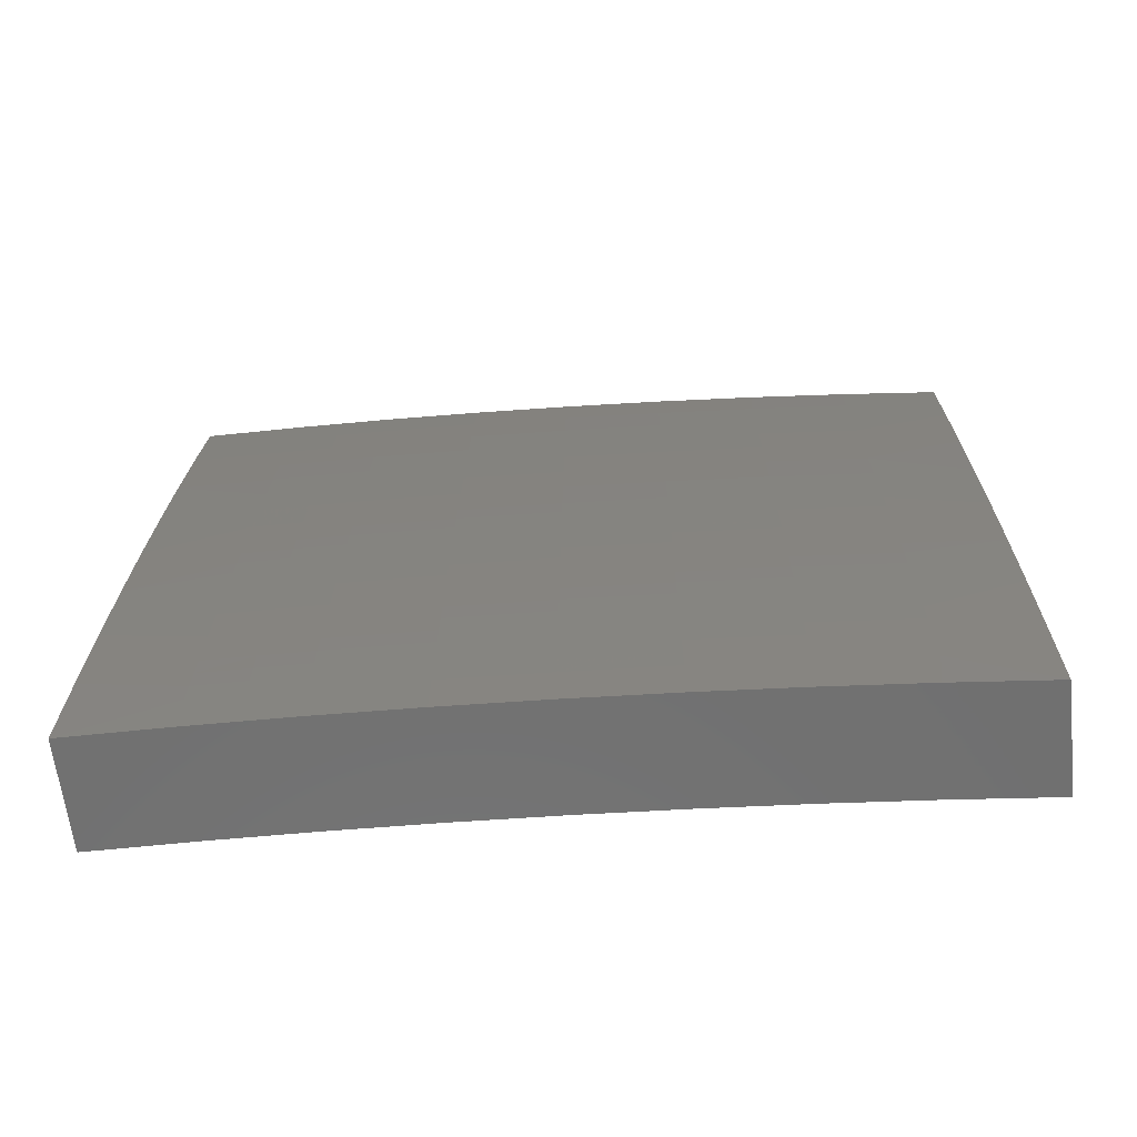
<metadata>
{"format":"stl","ext":"stl","renderer":"f3d","projection":"perspective","resolution":1024,"background":"white","views":[{"elev":-62.5,"azim":96.5,"up":"+Z"}]}
</metadata>
<code>
# stl→obj: 443 verts, 882 faces
v 11.25 0 1.126
v 11.26 0 1
v 11.25 0.1251 1.062
v 11.26 0.1252 1
v 11.25 0.187 1.062
v 11.26 0.2504 1
v 11.25 0.2502 1.062
v 11.25 0.3753 1.062
v 11.24 0.3752 1.093
v 11.24 0.5013 1.093
v 11.24 0.5012 1.124
v 11.23 0.6278 1.124
v 11.23 0.6276 1.155
v 11.22 0.7547 1.155
v 11.21 0.7545 1.186
v 11.21 0.8819 1.186
v 11.2 0.8817 1.217
v 11.19 1 1.251
v 11.2 0.8814 1.248
v 11.2 0.8812 1.279
v 11.21 0.754 1.248
v 11.21 0.7538 1.279
v 11.22 0.6271 1.248
v 11.21 0.6269 1.279
v 11.22 0.5006 1.248
v 11.22 0.5005 1.279
v 11.23 0.3747 1.248
v 11.23 0.3746 1.279
v 11.23 0.2497 1.248
v 11.23 0.2496 1.279
v 11.23 0.1867 1.248
v 11.23 0.1867 1.279
v 11.23 0.1248 1.248
v 11.23 0.1247 1.279
v 11.23 0 1.251
v 11.23 0.1247 1.31
v 11.22 0 1.376
v 11.22 0.1246 1.342
v 11.22 0.1246 1.373
v 11.22 0.1865 1.373
v 11.22 0.1864 1.404
v 11.21 0.2492 1.404
v 11.21 0.2491 1.435
v 11.21 0.374 1.435
v 11.2 0.3739 1.466
v 11.2 0.4995 1.466
v 11.19 0.4994 1.498
v 11.19 0.6255 1.498
v 11.18 0.6253 1.529
v 11.18 0.7518 1.529
v 11.17 0.7516 1.56
v 11.16 0.8785 1.56
v 11.15 0.8779 1.623
v 11.14 1 1.626
v 11.15 0.8772 1.686
v 11.12 1 1.751
v 11.14 0.8765 1.748
v 11.13 0.8757 1.811
v 11.15 0.7498 1.748
v 11.14 0.7492 1.811
v 11.15 0.6236 1.748
v 11.14 0.6231 1.811
v 11.16 0.4978 1.748
v 11.15 0.4974 1.811
v 11.17 0.3726 1.748
v 11.16 0.3723 1.811
v 11.17 0.248 1.748
v 11.16 0.2478 1.811
v 11.17 0.1857 1.748
v 11.16 0.1855 1.811
v 11.17 0.1238 1.748
v 11.16 0.1237 1.811
v 11.17 0 1.751
v 11.15 0 1.876
v 11.15 0.1235 1.874
v 11.14 0.1234 1.937
v 11.14 0.1852 1.937
v 11.13 0.1252 2
v 11.13 0.2504 2
v 11.14 0.2472 1.937
v 11.14 0.3716 1.937
v 11.15 0.2475 1.874
v 11.15 0.3719 1.874
v 11.25 0.3755 1
v 11.25 0.5005 1
v 11.24 0.5014 1.062
v 11.24 0.6255 1
v 11.23 0.6281 1.062
v 11.23 0.7505 1
v 11.23 0.7552 1.062
v 11.22 0.8753 1
v 11.22 0.8828 1.062
v 11.21 1 1
v 11.2 1 1.126
v 11.21 0.8822 1.155
v 11.21 0.8824 1.124
v 11.22 0.7549 1.124
v 11.22 0.7551 1.093
v 11.23 0.628 1.093
v 11.19 0.8809 1.31
v 11.17 1 1.376
v 11.19 0.8806 1.342
v 11.19 0.8803 1.373
v 11.2 0.7534 1.342
v 11.19 0.7531 1.373
v 11.21 0.6265 1.342
v 11.2 0.6263 1.373
v 11.21 0.5002 1.342
v 11.21 0.5 1.373
v 11.22 0.3744 1.342
v 11.21 0.3742 1.373
v 11.22 0.2494 1.342
v 11.22 0.2493 1.373
v 11.22 0.1866 1.342
v 11.16 1 1.501
v 11.18 0.8798 1.435
v 11.18 0.8801 1.404
v 11.17 0.8789 1.529
v 11.17 0.8792 1.498
v 11.18 0.7521 1.498
v 11.18 0.7524 1.466
v 11.19 0.6257 1.466
v 11.2 0.6259 1.435
v 11.2 0.4997 1.435
v 11.21 0.4999 1.404
v 11.21 0.3741 1.404
v 11.11 1 1.876
v 11.12 0.875 1.874
v 11.13 0.7485 1.874
v 11.13 0.6225 1.874
v 11.14 0.497 1.874
v 11.11 0.8742 1.937
v 11.09 1 2
v 11.1 0.8753 2
v 11.11 0.7505 2
v 11.12 0.7478 1.937
v 11.11 0.6256 2
v 11.12 0.622 1.937
v 11.12 0.5006 2
v 11.13 0.4965 1.937
v 11.13 0.3755 2
v 11.13 0 2
v 11.18 0.1239 1.686
v 11.19 0 1.626
v 11.19 0.1241 1.623
v 11.2 0.1242 1.56
v 11.19 0.186 1.623
v 11.2 0.1861 1.56
v 11.19 0.2485 1.623
v 11.2 0.2487 1.56
v 11.18 0.3732 1.623
v 11.19 0.3735 1.56
v 11.18 0.4986 1.623
v 11.19 0.499 1.56
v 11.17 0.6246 1.623
v 11.18 0.6251 1.56
v 11.16 0.751 1.623
v 11.21 0 1.501
v 11.2 0.1243 1.529
v 11.2 0.1862 1.529
v 11.2 0.2488 1.529
v 11.2 0.3736 1.529
v 11.19 0.4992 1.529
v 11.21 0.1244 1.435
v 11.21 0.1244 1.466
v 11.21 0.1243 1.498
v 11.2 0.1862 1.498
v 11.24 0.1249 1.186
v 11.24 0.1248 1.217
v 11.25 0.125 1.093
v 11.25 0.125 1.124
v 11.24 0.1249 1.155
v 11.24 0.1869 1.155
v 11.24 0.1868 1.186
v 11.24 0.2499 1.186
v 11.24 0.2498 1.217
v 11.23 0.3748 1.217
v 11.25 0.187 1.093
v 11.25 0.2501 1.093
v 11.25 0.1869 1.124
v 11.24 0.25 1.124
v 11.24 0.3751 1.124
v 11.24 0.1868 1.217
v 11.23 0.1866 1.31
v 11.23 0.2495 1.31
v 11.22 0.3745 1.31
v 11.22 0.5003 1.31
v 11.21 0.6267 1.31
v 11.2 0.7536 1.31
v 11.22 0.1245 1.404
v 11.21 0.1864 1.435
v 11.21 0.1863 1.466
v 11.21 0.249 1.466
v 11.18 0.1858 1.686
v 11.18 0.2482 1.686
v 11.17 0.3729 1.686
v 11.17 0.4982 1.686
v 11.16 0.6241 1.686
v 11.15 0.7504 1.686
v 11.15 0.1854 1.874
v 11.24 0.25 1.155
v 11.23 0.3749 1.186
v 11.23 0.5008 1.217
v 11.2 0.2489 1.498
v 11.24 0.375 1.155
v 11.23 0.5011 1.155
v 11.23 0.5009 1.186
v 11.22 0.6273 1.217
v 11.2 0.3737 1.498
v 11.22 0.6275 1.186
v 11.2 0.6261 1.404
v 11.19 0.7529 1.404
v 11.21 0.7543 1.217
v 11.19 0.7526 1.435
v 11.17 0.8795 1.466
v 11.21 0.8826 1.093
v 11.07 1 1.084
v 11.08 1 1
v 11.08 0.8789 1.06
v 11.09 0.8753 1
v 11.09 0.7519 1.06
v 11.1 0.7505 1
v 11.1 0.6253 1.06
v 11.1 0.6256 1
v 11.11 0.5006 1
v 11.11 0.4992 1.06
v 11.12 0.3755 1
v 11.11 0.3736 1.06
v 11.11 0.311 1.06
v 11.11 0.3108 1.121
v 11.11 0.2484 1.121
v 11.11 0.2483 1.151
v 11.11 0.1239 1.151
v 11.11 0.1238 1.181
v 11.11 0 1.122
v 11.1 0 1.244
v 11.12 0.2504 1
v 11.11 0.2485 1.06
v 11.11 0.1239 1.121
v 11.12 0.1252 1
v 11.12 0.124 1.06
v 11.12 0 1
v 11.09 0 1.366
v 11.09 0.1237 1.302
v 11.1 0.1237 1.272
v 11.1 0.1238 1.241
v 11.1 0.2481 1.241
v 11.1 0.2482 1.211
v 11.1 0.3106 1.211
v 11.1 0.3107 1.181
v 11.1 0.3732 1.181
v 11.1 0.3733 1.151
v 11.1 0.4988 1.151
v 11.1 0.4989 1.121
v 11.09 0.6249 1.121
v 11.07 0 1.487
v 11.08 0.1235 1.423
v 11.08 0.1236 1.393
v 11.09 0.1236 1.363
v 11.08 0.2478 1.363
v 11.09 0.2479 1.332
v 11.09 0.3102 1.332
v 11.09 0.3103 1.302
v 11.09 0.3728 1.302
v 11.09 0.3729 1.272
v 11.09 0.4983 1.272
v 11.09 0.4984 1.241
v 11.08 0.6243 1.241
v 11.08 0.6244 1.211
v 11.08 0.7509 1.211
v 11.08 0.7511 1.181
v 11.07 0.878 1.181
v 11.07 0.8782 1.151
v 11.06 1 1.167
v 11.08 0.8785 1.121
v 11.06 0 1.609
v 11.06 0.1234 1.545
v 11.07 0.1234 1.514
v 11.07 0.1235 1.484
v 11.07 0.2475 1.484
v 11.07 0.2476 1.454
v 11.07 0.3098 1.454
v 11.07 0.3099 1.423
v 11.07 0.3723 1.423
v 11.08 0.3724 1.393
v 11.07 0.4976 1.393
v 11.07 0.4978 1.363
v 11.07 0.6235 1.363
v 11.07 0.6237 1.332
v 11.06 0.75 1.332
v 11.07 0.7502 1.302
v 11.06 0.877 1.302
v 11.06 0.8772 1.272
v 11.05 1 1.25
v 11.06 0.8775 1.241
v 11.07 0.8777 1.211
v 11.07 0.7507 1.241
v 11.04 0 1.73
v 11.05 0.1232 1.667
v 11.06 0.1233 1.606
v 11.06 0.2473 1.545
v 11.07 0.2474 1.514
v 11.06 0.3096 1.514
v 11.07 0.3097 1.484
v 11.07 0.3721 1.484
v 11.07 0.3722 1.454
v 11.06 0.4973 1.454
v 11.07 0.4975 1.423
v 11.06 0.6231 1.423
v 11.06 0.6233 1.393
v 11.06 0.7495 1.393
v 11.06 0.7498 1.363
v 11.05 0.8764 1.363
v 11.05 0.8767 1.332
v 11.04 1 1.334
v 11.02 0 1.851
v 11.03 0.123 1.789
v 11.04 0.1231 1.728
v 11.04 0.2469 1.667
v 11.05 0.2471 1.606
v 11.05 0.3093 1.606
v 11.06 0.3095 1.545
v 11.06 0.3718 1.545
v 11.06 0.3719 1.514
v 11.06 0.497 1.514
v 11.06 0.4971 1.484
v 11.05 0.6227 1.484
v 11.06 0.6229 1.454
v 11.05 0.749 1.454
v 11.05 0.7493 1.423
v 11.04 0.8759 1.423
v 11.05 0.8762 1.393
v 11.03 1 1.417
v 11 0 1.972
v 11.01 0.1228 1.911
v 11.02 0.1229 1.85
v 11.03 0.2465 1.789
v 11.04 0.2467 1.728
v 11.03 0.3088 1.728
v 11.04 0.309 1.667
v 11.04 0.3712 1.667
v 11.05 0.3715 1.606
v 11.04 0.4964 1.606
v 11.05 0.4968 1.545
v 11.05 0.6223 1.545
v 11.05 0.6225 1.514
v 11.04 0.7485 1.514
v 11.05 0.7488 1.484
v 11.04 0.8753 1.484
v 11.04 0.8756 1.454
v 11.02 1 1.5
v 11 0.03317 1.972
v 11 0.06631 1.971
v 11 0.09943 1.97
v 11 0.1325 1.967
v 11 0.1655 1.965
v 11 0.1985 1.961
v 11.01 0.2461 1.911
v 11.02 0.2463 1.85
v 11.02 0.3083 1.85
v 11.02 0.3085 1.789
v 11.02 0.3706 1.789
v 11.03 0.3709 1.728
v 11.03 0.4956 1.728
v 11.04 0.496 1.667
v 11.03 0.6213 1.667
v 11.04 0.6218 1.606
v 11.03 0.7477 1.606
v 11.04 0.7482 1.545
v 11.03 0.8747 1.545
v 11.03 0.875 1.514
v 11 0.2315 1.957
v 11 0.2643 1.953
v 11 0.2971 1.947
v 11.01 0.308 1.911
v 11 0.3298 1.941
v 11 0.3624 1.935
v 11 0.37 1.911
v 11 0.3948 1.928
v 11 0.427 1.92
v 11 0.4591 1.912
v 11.01 0.3703 1.85
v 11 0.4911 1.903
v 11.01 0.4948 1.85
v 11.02 0.4952 1.789
v 11.01 0.6203 1.789
v 11.02 0.6208 1.728
v 11.01 0.7465 1.728
v 11.02 0.7471 1.667
v 11.01 0.8733 1.667
v 11.02 0.874 1.606
v 11 1 1.666
v 11.01 1 1.583
v 11 0.5228 1.894
v 11 0.5544 1.884
v 11 0.5858 1.873
v 11 0.617 1.862
v 11 0.6198 1.85
v 11 0.6788 1.838
v 11 0.7094 1.825
v 11 0.648 1.85
v 11 0.7397 1.811
v 11 0.7459 1.789
v 11 0.7997 1.783
v 11 0.8292 1.768
v 11 0.7698 1.797
v 11 0.8585 1.752
v 11 0.8727 1.728
v 11 0.916 1.719
v 11 0.9443 1.702
v 11 0.8874 1.736
v 11 0.9723 1.685
v 11.09 0.7515 1.121
v 11.08 0.7513 1.151
v 11.09 0.6248 1.151
v 11.07 0.7505 1.272
v 11.08 0.6241 1.272
v 11.09 0.6246 1.181
v 11.09 0.4985 1.211
v 11.09 0.373 1.241
v 11.09 0.3104 1.272
v 11.09 0.248 1.302
v 11.09 0.1237 1.332
v 11.08 0.6239 1.302
v 11.08 0.498 1.332
v 11.08 0.3726 1.363
v 11.08 0.31 1.393
v 11.08 0.2477 1.423
v 11.07 0.1235 1.454
v 11.09 0.4987 1.181
v 11.08 0.4981 1.302
v 11.11 0.3734 1.121
v 11.1 0.3108 1.151
v 11.1 0.2483 1.181
v 11.1 0.1238 1.211
v 11.1 0.3731 1.211
v 11.1 0.3105 1.241
v 11.09 0.248 1.272
v 11.08 0.3727 1.332
v 11.08 0.3101 1.363
v 11.08 0.2477 1.393
v 11 1 2
v 11 0 2
f 1 2 3
f 3 2 4
f 3 4 5
f 5 4 6
f 5 6 7
f 7 6 8
f 7 8 9
f 9 8 10
f 9 10 11
f 11 10 12
f 11 12 13
f 13 12 14
f 13 14 15
f 15 14 16
f 15 16 17
f 17 16 18
f 17 18 19
f 19 18 20
f 19 20 21
f 21 20 22
f 21 22 23
f 23 22 24
f 23 24 25
f 25 24 26
f 25 26 27
f 27 26 28
f 27 28 29
f 29 28 30
f 29 30 31
f 31 30 32
f 31 32 33
f 33 32 34
f 33 34 35
f 35 34 36
f 35 36 37
f 37 36 38
f 37 38 39
f 39 38 40
f 39 40 41
f 41 40 42
f 41 42 43
f 43 42 44
f 43 44 45
f 45 44 46
f 45 46 47
f 47 46 48
f 47 48 49
f 49 48 50
f 49 50 51
f 51 50 52
f 51 52 53
f 53 52 54
f 53 54 55
f 55 54 56
f 55 56 57
f 57 56 58
f 57 58 59
f 59 58 60
f 59 60 61
f 61 60 62
f 61 62 63
f 63 62 64
f 63 64 65
f 65 64 66
f 65 66 67
f 67 66 68
f 67 68 69
f 69 68 70
f 69 70 71
f 71 70 72
f 71 72 73
f 73 72 74
f 74 72 75
f 74 75 76
f 76 75 77
f 76 77 78
f 78 77 79
f 79 77 80
f 79 80 81
f 81 80 82
f 81 82 83
f 83 82 68
f 83 68 66
f 6 84 8
f 8 84 85
f 8 85 86
f 86 85 87
f 86 87 88
f 88 87 89
f 88 89 90
f 90 89 91
f 90 91 92
f 92 91 93
f 92 93 94
f 18 16 94
f 94 16 95
f 94 95 96
f 96 95 97
f 96 97 98
f 98 97 99
f 98 99 88
f 88 99 86
f 20 18 100
f 100 18 101
f 100 101 102
f 102 101 103
f 102 103 104
f 104 103 105
f 104 105 106
f 106 105 107
f 106 107 108
f 108 107 109
f 108 109 110
f 110 109 111
f 110 111 112
f 112 111 113
f 112 113 114
f 114 113 40
f 114 40 38
f 115 116 101
f 101 116 117
f 101 117 103
f 103 117 105
f 54 52 115
f 115 52 118
f 115 118 119
f 119 118 120
f 119 120 121
f 121 120 122
f 121 122 123
f 123 122 124
f 123 124 125
f 125 124 126
f 125 126 111
f 111 126 113
f 56 127 58
f 58 127 128
f 58 128 60
f 60 128 129
f 60 129 62
f 62 129 130
f 62 130 64
f 64 130 131
f 64 131 66
f 66 131 83
f 128 127 132
f 132 127 133
f 132 133 134
f 134 135 132
f 132 135 136
f 132 136 129
f 129 136 130
f 135 137 136
f 136 137 138
f 136 138 130
f 130 138 131
f 137 139 138
f 138 139 140
f 138 140 131
f 131 140 83
f 139 141 140
f 140 141 81
f 140 81 83
f 141 79 81
f 78 142 76
f 76 142 74
f 71 73 143
f 143 73 144
f 143 144 145
f 145 144 146
f 145 146 147
f 147 146 148
f 147 148 149
f 149 148 150
f 149 150 151
f 151 150 152
f 151 152 153
f 153 152 154
f 153 154 155
f 155 154 156
f 155 156 157
f 157 156 51
f 157 51 53
f 144 158 146
f 146 158 159
f 146 159 148
f 148 159 160
f 148 160 150
f 150 160 161
f 150 161 152
f 152 161 162
f 152 162 154
f 154 162 163
f 154 163 156
f 156 163 49
f 156 49 51
f 37 164 158
f 158 164 165
f 158 165 166
f 166 165 167
f 166 167 160
f 160 167 161
f 1 168 35
f 35 168 169
f 35 169 33
f 33 169 31
f 3 170 1
f 1 170 171
f 1 171 172
f 172 171 173
f 172 173 174
f 174 173 175
f 174 175 176
f 176 175 177
f 176 177 27
f 27 177 25
f 170 3 178
f 178 3 5
f 178 5 179
f 179 5 7
f 179 7 9
f 168 1 172
f 171 170 180
f 180 170 178
f 180 178 181
f 181 178 179
f 181 179 182
f 182 179 9
f 182 9 11
f 172 174 168
f 168 174 183
f 168 183 169
f 169 183 31
f 114 38 36
f 36 34 184
f 184 34 32
f 184 32 185
f 185 32 30
f 185 30 186
f 186 30 28
f 186 28 187
f 187 28 26
f 187 26 188
f 188 26 24
f 188 24 189
f 189 24 22
f 189 22 100
f 100 22 20
f 164 37 190
f 190 37 39
f 190 39 41
f 164 190 191
f 191 190 41
f 191 41 43
f 159 158 166
f 165 164 192
f 192 164 191
f 192 191 193
f 193 191 43
f 193 43 45
f 160 159 166
f 69 71 143
f 143 145 194
f 194 145 147
f 194 147 195
f 195 147 149
f 195 149 196
f 196 149 151
f 196 151 197
f 197 151 153
f 197 153 198
f 198 153 155
f 198 155 199
f 199 155 157
f 199 157 55
f 55 157 53
f 75 72 200
f 200 72 70
f 200 70 82
f 82 70 68
f 171 180 173
f 173 180 201
f 173 201 175
f 175 201 202
f 175 202 177
f 177 202 203
f 177 203 25
f 25 203 23
f 201 180 181
f 29 31 183
f 29 183 176
f 176 183 174
f 112 114 184
f 184 114 36
f 112 184 185
f 42 40 113
f 165 192 167
f 167 192 204
f 167 204 161
f 161 204 162
f 204 192 193
f 67 69 194
f 194 69 143
f 67 194 195
f 80 77 200
f 200 77 75
f 80 200 82
f 201 181 205
f 205 181 182
f 205 182 206
f 206 182 11
f 206 11 13
f 201 205 202
f 202 205 207
f 202 207 203
f 203 207 208
f 203 208 23
f 23 208 21
f 207 205 206
f 29 176 27
f 112 185 110
f 110 185 186
f 110 186 108
f 108 186 187
f 108 187 106
f 106 187 188
f 106 188 104
f 104 188 189
f 104 189 102
f 102 189 100
f 42 113 126
f 125 111 109
f 42 126 44
f 44 126 124
f 44 124 46
f 46 124 122
f 46 122 48
f 48 122 120
f 48 120 50
f 50 120 118
f 50 118 52
f 204 193 209
f 209 193 45
f 209 45 47
f 163 162 209
f 209 162 204
f 163 209 47
f 67 195 65
f 65 195 196
f 65 196 63
f 63 196 197
f 63 197 61
f 61 197 198
f 61 198 59
f 59 198 199
f 59 199 57
f 57 199 55
f 8 86 10
f 10 86 99
f 10 99 12
f 12 99 97
f 12 97 14
f 14 97 95
f 14 95 16
f 207 206 210
f 210 206 13
f 210 13 15
f 125 109 211
f 211 109 107
f 211 107 212
f 212 107 105
f 212 105 117
f 49 163 47
f 207 210 208
f 208 210 213
f 208 213 21
f 21 213 19
f 213 210 15
f 125 211 123
f 123 211 214
f 123 214 121
f 121 214 215
f 121 215 119
f 119 215 115
f 214 211 212
f 88 90 98
f 98 90 216
f 98 216 96
f 96 216 94
f 19 213 17
f 17 213 15
f 117 116 212
f 212 116 214
f 132 129 128
f 94 216 92
f 92 216 90
f 115 215 116
f 116 215 214
f 217 218 219
f 219 218 220
f 219 220 221
f 221 220 222
f 221 222 223
f 223 222 224
f 223 224 225
f 223 225 226
f 226 225 227
f 226 227 228
f 228 227 229
f 228 229 230
f 230 229 231
f 230 231 232
f 232 231 233
f 232 233 234
f 234 233 235
f 234 235 236
f 227 237 229
f 229 237 238
f 229 238 231
f 231 238 239
f 231 239 233
f 233 239 235
f 237 240 238
f 238 240 241
f 238 241 239
f 239 241 235
f 240 242 241
f 241 242 235
f 243 244 236
f 236 244 245
f 236 245 246
f 246 245 247
f 246 247 248
f 248 247 249
f 248 249 250
f 250 249 251
f 250 251 252
f 252 251 253
f 252 253 254
f 254 253 255
f 254 255 223
f 223 255 221
f 256 257 243
f 243 257 258
f 243 258 259
f 259 258 260
f 259 260 261
f 261 260 262
f 261 262 263
f 263 262 264
f 263 264 265
f 265 264 266
f 265 266 267
f 267 266 268
f 267 268 269
f 269 268 270
f 269 270 271
f 271 270 272
f 271 272 273
f 273 272 274
f 273 274 275
f 275 274 217
f 275 217 219
f 276 277 256
f 256 277 278
f 256 278 279
f 279 278 280
f 279 280 281
f 281 280 282
f 281 282 283
f 283 282 284
f 283 284 285
f 285 284 286
f 285 286 287
f 287 286 288
f 287 288 289
f 289 288 290
f 289 290 291
f 291 290 292
f 291 292 293
f 293 292 294
f 293 294 295
f 295 294 296
f 295 296 297
f 297 296 270
f 297 270 268
f 298 299 276
f 276 299 300
f 276 300 277
f 277 300 301
f 277 301 302
f 302 301 303
f 302 303 304
f 304 303 305
f 304 305 306
f 306 305 307
f 306 307 308
f 308 307 309
f 308 309 310
f 310 309 311
f 310 311 312
f 312 311 313
f 312 313 314
f 314 313 315
f 314 315 292
f 292 315 294
f 316 317 298
f 298 317 318
f 298 318 299
f 299 318 319
f 299 319 320
f 320 319 321
f 320 321 322
f 322 321 323
f 322 323 324
f 324 323 325
f 324 325 326
f 326 325 327
f 326 327 328
f 328 327 329
f 328 329 330
f 330 329 331
f 330 331 332
f 332 331 333
f 332 333 313
f 313 333 315
f 334 335 316
f 316 335 336
f 316 336 317
f 317 336 337
f 317 337 338
f 338 337 339
f 338 339 340
f 340 339 341
f 340 341 342
f 342 341 343
f 342 343 344
f 344 343 345
f 344 345 346
f 346 345 347
f 346 347 348
f 348 347 349
f 348 349 350
f 350 349 351
f 350 351 333
f 352 353 334
f 334 353 335
f 353 354 335
f 335 354 355
f 335 355 356
f 356 357 335
f 335 357 358
f 335 358 359
f 359 358 360
f 359 360 361
f 361 360 362
f 361 362 363
f 363 362 364
f 363 364 365
f 365 364 366
f 365 366 367
f 367 366 368
f 367 368 369
f 369 368 370
f 369 370 371
f 371 370 351
f 371 351 349
f 357 372 358
f 358 372 373
f 358 373 374
f 358 374 375
f 375 374 376
f 375 376 377
f 375 377 378
f 378 377 379
f 378 379 380
f 380 381 378
f 378 381 382
f 378 382 375
f 375 382 360
f 375 360 358
f 381 383 382
f 382 383 384
f 382 384 385
f 385 384 386
f 385 386 387
f 387 386 388
f 387 388 389
f 389 388 390
f 389 390 391
f 391 390 392
f 391 392 393
f 383 394 384
f 384 394 395
f 384 395 396
f 396 397 384
f 384 397 398
f 384 398 386
f 386 398 399
f 386 399 400
f 397 401 398
f 398 401 399
f 400 402 386
f 386 402 403
f 386 403 388
f 388 403 404
f 388 404 405
f 402 406 403
f 403 406 404
f 405 407 388
f 388 407 408
f 388 408 390
f 390 408 409
f 390 409 410
f 407 411 408
f 408 411 409
f 410 412 390
f 390 412 392
f 391 393 370
f 370 393 351
f 294 274 296
f 296 274 272
f 296 272 270
f 275 219 413
f 413 219 221
f 413 221 255
f 273 275 414
f 414 275 413
f 414 413 415
f 415 413 255
f 415 255 253
f 293 295 416
f 416 295 297
f 416 297 417
f 417 297 268
f 417 268 266
f 312 314 290
f 290 314 292
f 350 333 331
f 330 332 311
f 311 332 313
f 348 350 329
f 329 350 331
f 369 371 347
f 347 371 349
f 389 391 368
f 368 391 370
f 273 414 271
f 271 414 418
f 271 418 269
f 269 418 419
f 269 419 267
f 267 419 420
f 267 420 265
f 265 420 421
f 265 421 263
f 263 421 422
f 263 422 261
f 261 422 423
f 261 423 259
f 259 423 243
f 418 414 415
f 293 416 291
f 291 416 424
f 291 424 289
f 289 424 425
f 289 425 287
f 287 425 426
f 287 426 285
f 285 426 427
f 285 427 283
f 283 427 428
f 283 428 281
f 281 428 429
f 281 429 279
f 279 429 256
f 424 416 417
f 310 312 288
f 288 312 290
f 328 330 309
f 309 330 311
f 346 348 327
f 327 348 329
f 367 369 345
f 345 369 347
f 387 389 366
f 366 389 368
f 418 415 430
f 430 415 253
f 430 253 251
f 424 417 431
f 431 417 266
f 431 266 264
f 308 310 286
f 286 310 288
f 326 328 307
f 307 328 309
f 344 346 325
f 325 346 327
f 365 367 343
f 343 367 345
f 385 387 364
f 364 387 366
f 223 226 254
f 254 226 432
f 254 432 252
f 252 432 433
f 252 433 250
f 250 433 434
f 250 434 248
f 248 434 435
f 248 435 246
f 246 435 236
f 418 430 419
f 419 430 436
f 419 436 420
f 420 436 437
f 420 437 421
f 421 437 438
f 421 438 422
f 422 438 244
f 422 244 423
f 423 244 243
f 436 430 251
f 424 431 425
f 425 431 439
f 425 439 426
f 426 439 440
f 426 440 427
f 427 440 441
f 427 441 428
f 428 441 257
f 428 257 429
f 429 257 256
f 439 431 264
f 306 308 284
f 284 308 286
f 324 326 305
f 305 326 307
f 342 344 323
f 323 344 325
f 363 365 341
f 341 365 343
f 382 385 362
f 362 385 364
f 226 228 432
f 432 228 230
f 432 230 433
f 433 230 232
f 433 232 434
f 434 232 234
f 434 234 435
f 435 234 236
f 437 436 249
f 249 436 251
f 440 439 262
f 262 439 264
f 304 306 282
f 282 306 284
f 322 324 303
f 303 324 305
f 340 342 321
f 321 342 323
f 361 363 339
f 339 363 341
f 360 382 362
f 437 249 247
f 437 247 438
f 438 247 245
f 438 245 244
f 440 262 260
f 440 260 441
f 441 260 258
f 441 258 257
f 304 282 280
f 304 280 302
f 302 280 278
f 302 278 277
f 322 303 301
f 322 301 320
f 320 301 300
f 320 300 299
f 340 321 319
f 340 319 338
f 338 319 318
f 338 318 317
f 361 339 337
f 361 337 359
f 359 337 336
f 359 336 335
f 442 133 392
f 392 133 127
f 392 127 393
f 393 127 351
f 351 127 56
f 351 56 333
f 333 56 54
f 333 54 315
f 315 54 294
f 294 54 115
f 294 115 274
f 274 115 101
f 274 101 217
f 217 101 18
f 217 18 218
f 218 18 94
f 218 94 93
f 91 224 93
f 93 224 222
f 93 222 220
f 91 89 224
f 224 89 225
f 225 89 87
f 225 87 227
f 227 87 85
f 227 85 237
f 237 85 84
f 237 84 6
f 237 6 240
f 240 6 4
f 240 4 242
f 242 4 2
f 220 218 93
f 142 78 443
f 443 78 79
f 443 79 141
f 141 139 443
f 443 139 137
f 443 137 135
f 443 135 442
f 442 135 134
f 442 134 133
f 2 1 242
f 242 1 35
f 242 35 235
f 235 35 37
f 235 37 236
f 236 37 158
f 236 158 243
f 243 158 144
f 243 144 256
f 256 144 73
f 256 73 276
f 276 73 74
f 276 74 298
f 298 74 142
f 298 142 316
f 316 142 443
f 316 443 334
f 392 412 442
f 442 412 410
f 442 410 409
f 409 411 442
f 442 411 407
f 442 407 405
f 405 404 442
f 442 404 406
f 442 406 402
f 402 400 442
f 442 400 399
f 442 399 401
f 401 397 442
f 442 397 396
f 442 396 395
f 395 394 442
f 442 394 383
f 442 383 381
f 381 380 442
f 442 380 379
f 442 379 377
f 377 376 442
f 442 376 374
f 442 374 373
f 373 372 442
f 442 372 443
f 443 372 357
f 443 357 356
f 356 355 443
f 443 355 354
f 443 354 353
f 353 352 443
f 443 352 334

</code>
